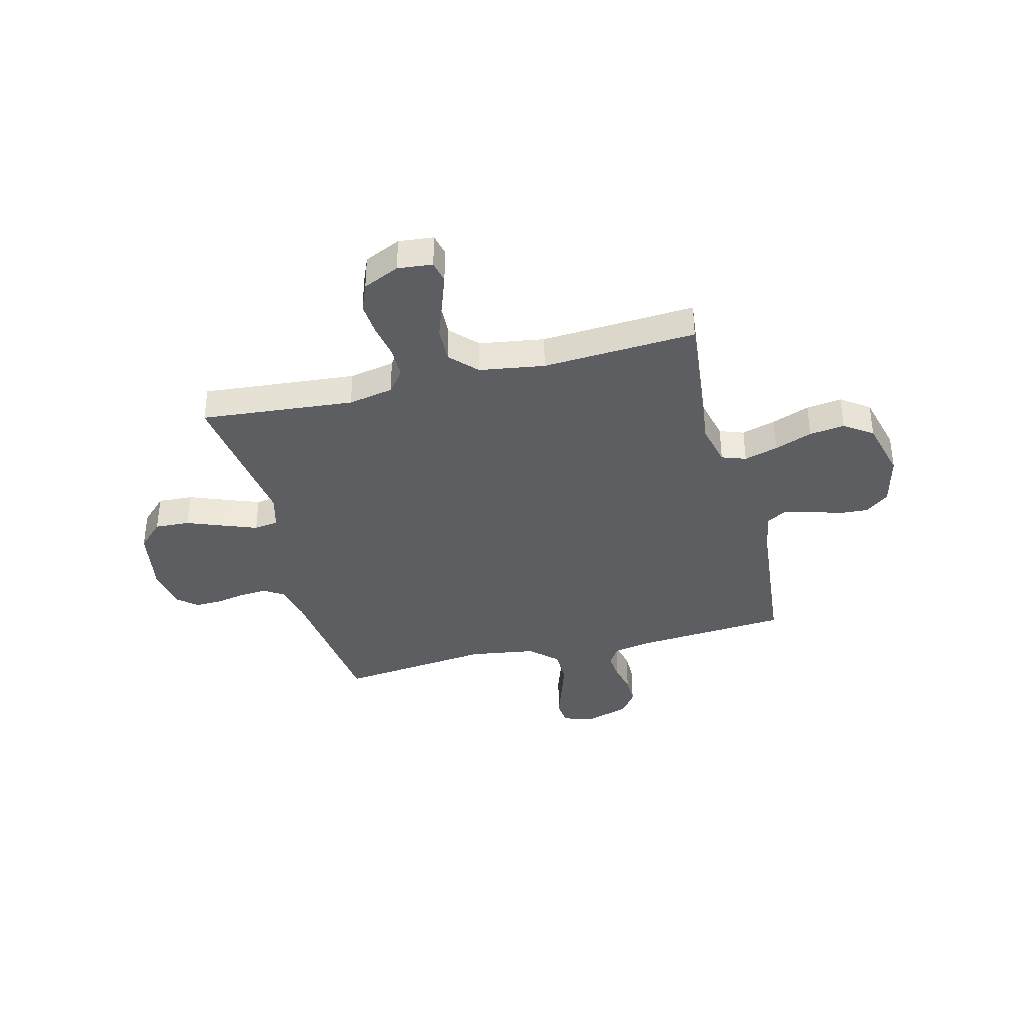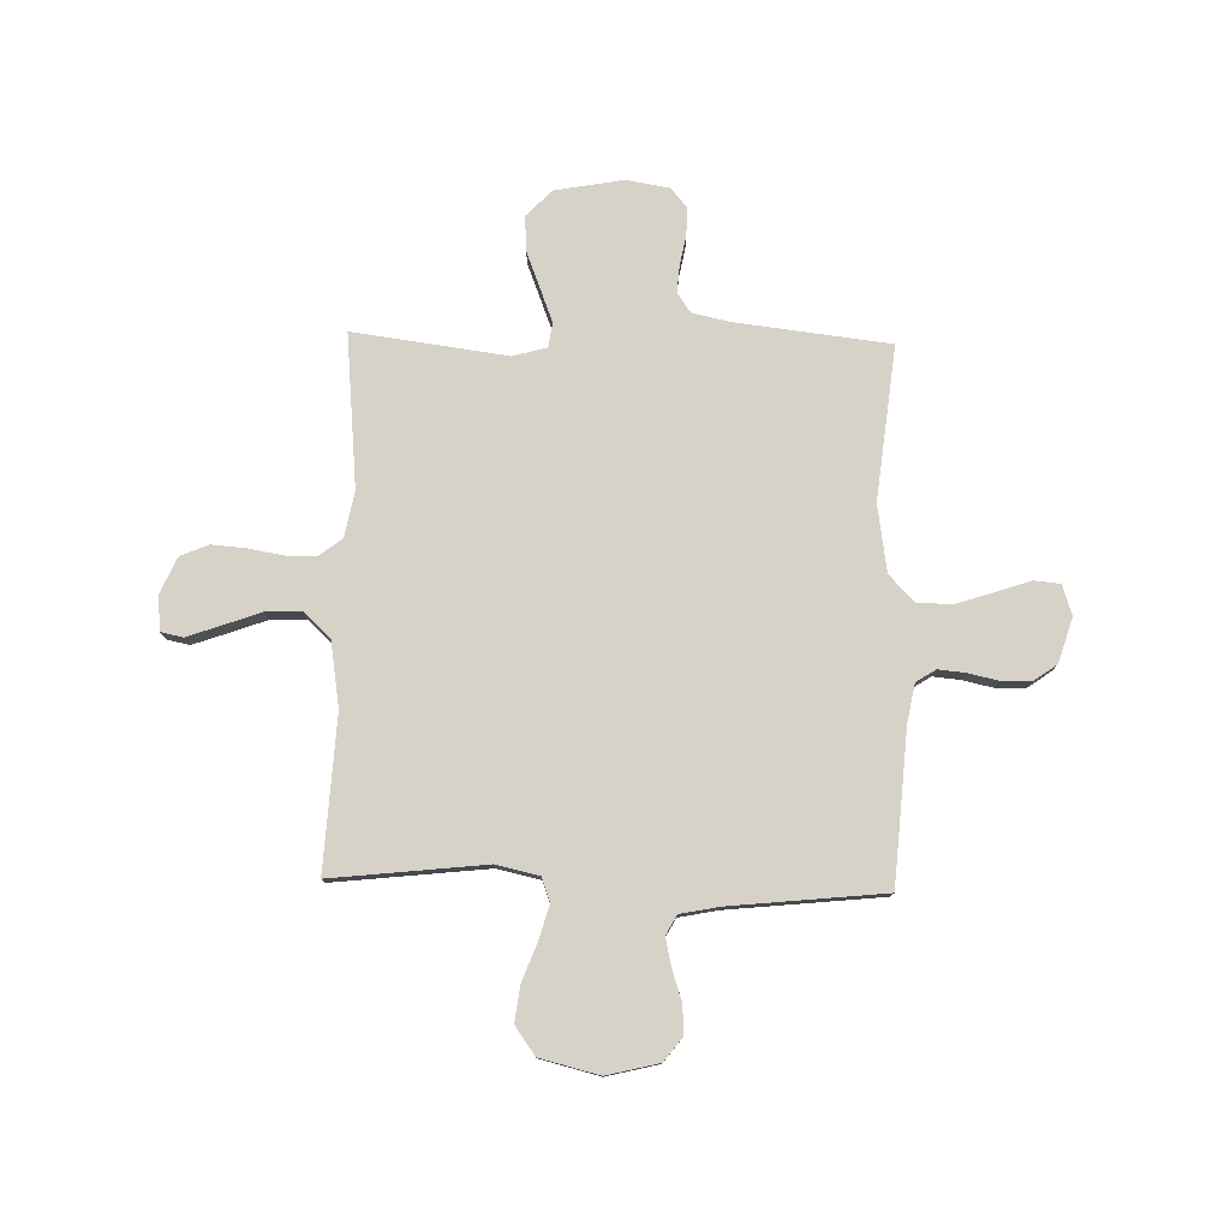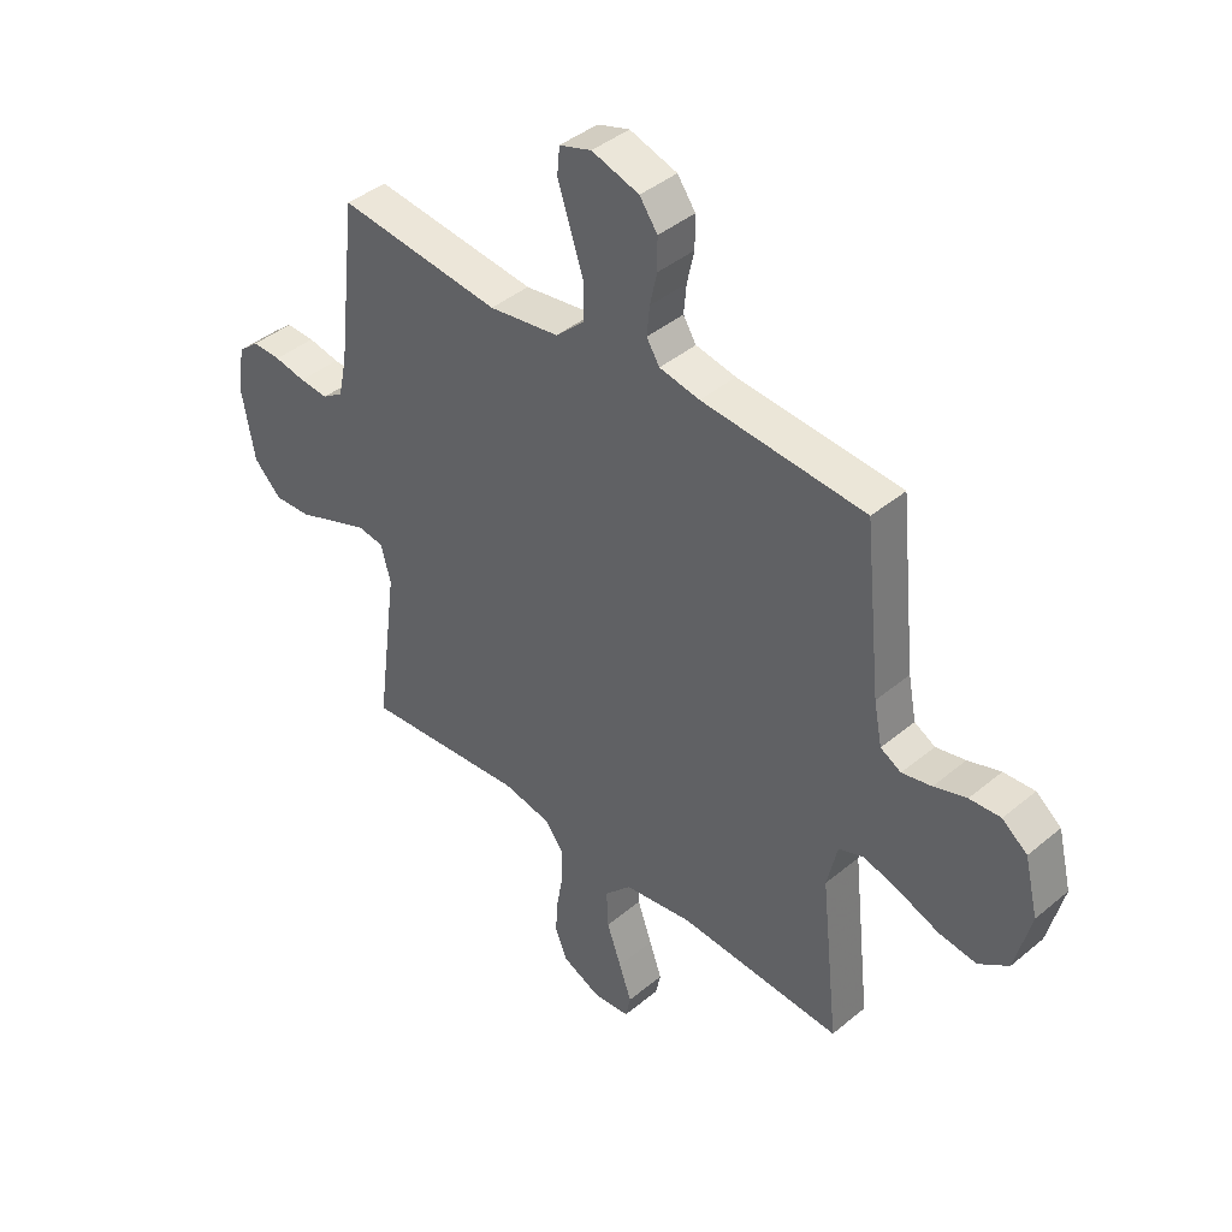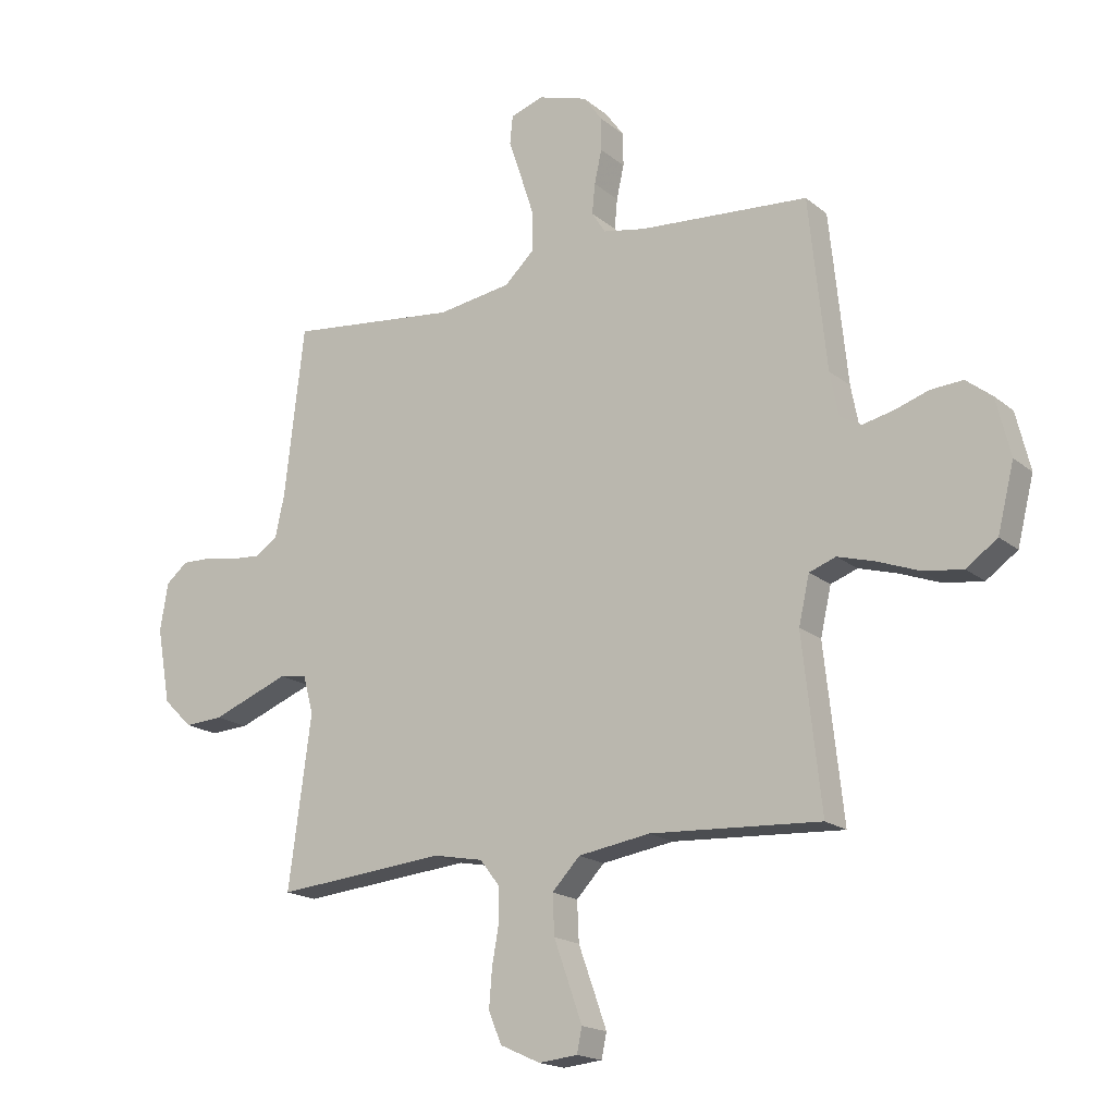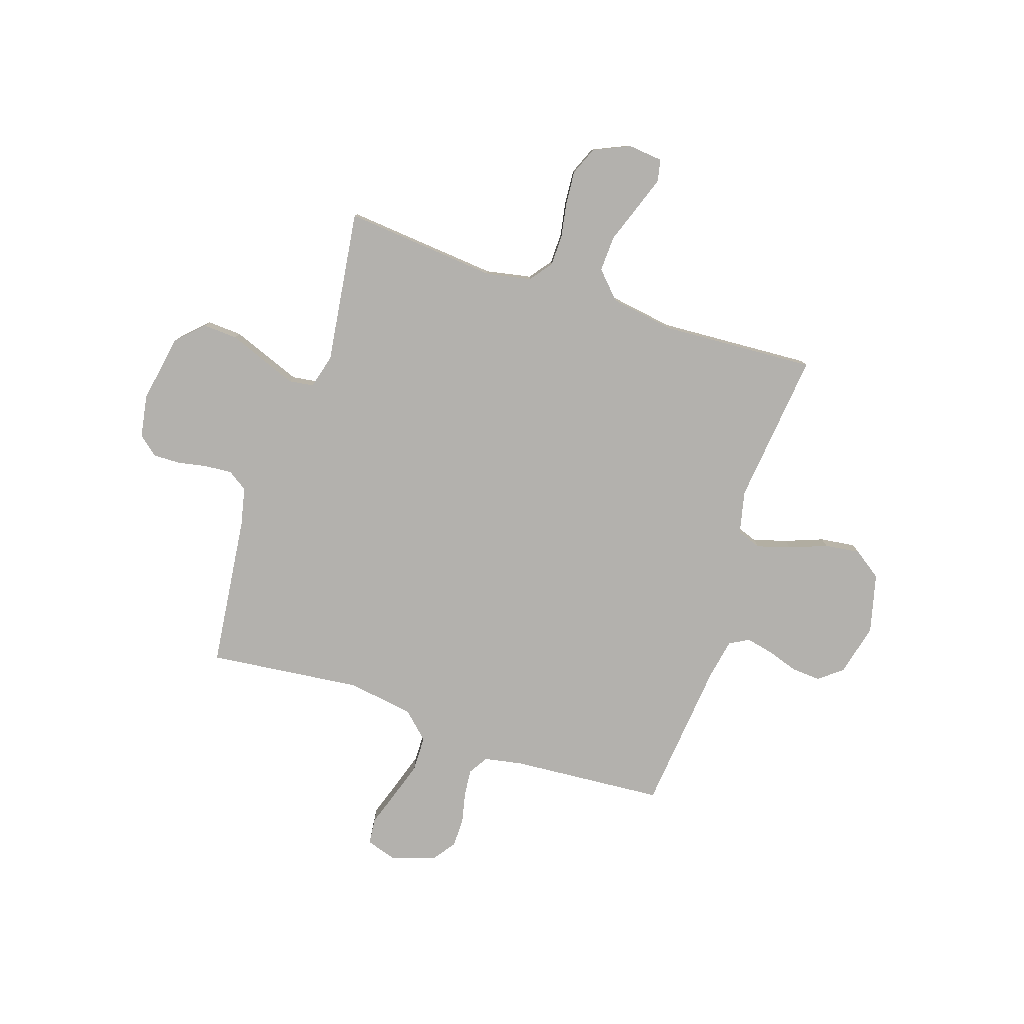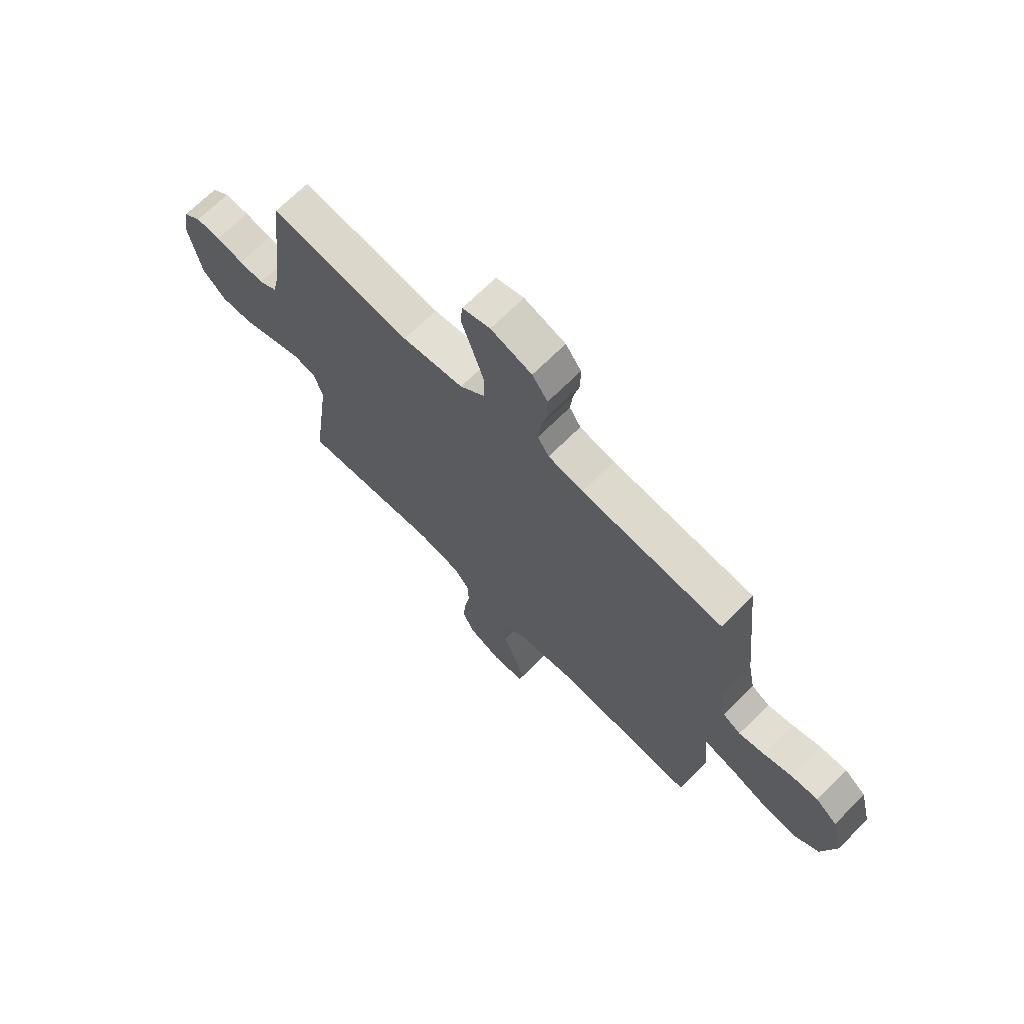
<metadata>
{"format":"obj","ext":"obj","renderer":"f3d","projection":"perspective","resolution":1024,"background":"white","views":[{"elev":-37.3,"azim":-165.6,"up":"+Y"},{"elev":78.1,"azim":-88.6,"up":"+Y"},{"elev":41.6,"azim":-135.1,"up":"+Z"},{"elev":-17.8,"azim":-146.8,"up":"+Z"},{"elev":-79.2,"azim":161.8,"up":"+Y"},{"elev":69.6,"azim":-134.8,"up":"+Z"}]}
</metadata>
<code>
v 0.5 0.07 0.5
v 0.535 0.07 0.2
v 0.551 0.07 0.126
v 0.59 0.07 0.1
v 0.643 0.07 0.104
v 0.701 0.07 0.115
v 0.754 0.07 0.116
v 0.792 0.07 0.084
v 0.806 0.07 0
v 0.782 0.07 -0.133
v 0.731 0.07 -0.183
v 0.663 0.07 -0.179
v 0.591 0.07 -0.151
v 0.526 0.07 -0.126
v 0.478 0.07 -0.133
v 0.46 0.07 -0.2
v 0.5 0.07 -0.5
v 0.2 0.07 -0.472
v 0.112 0.07 -0.489
v 0.078 0.07 -0.533
v 0.077 0.07 -0.594
v 0.089 0.07 -0.662
v 0.094 0.07 -0.728
v 0.071 0.07 -0.783
v 0 0.07 -0.815
v -0.068 0.07 -0.808
v -0.077 0.07 -0.765
v -0.054 0.07 -0.7
v -0.027 0.07 -0.625
v -0.024 0.07 -0.555
v -0.073 0.07 -0.503
v -0.2 0.07 -0.483
v -0.5 0.07 -0.5
v -0.467 0.07 -0.2
v -0.486 0.07 -0.116
v -0.533 0.07 -0.099
v -0.599 0.07 -0.118
v -0.673 0.07 -0.146
v -0.742 0.07 -0.155
v -0.797 0.07 -0.116
v -0.826 0.07 0
v -0.801 0.07 0.102
v -0.755 0.07 0.138
v -0.698 0.07 0.134
v -0.638 0.07 0.114
v -0.584 0.07 0.102
v -0.546 0.07 0.123
v -0.531 0.07 0.2
v -0.5 0.07 0.5
v -0.2 0.07 0.522
v -0.126 0.07 0.536
v -0.102 0.07 0.574
v -0.107 0.07 0.627
v -0.12 0.07 0.686
v -0.12 0.07 0.744
v -0.087 0.07 0.79
v 0 0.07 0.817
v 0.059 0.07 0.798
v 0.064 0.07 0.747
v 0.041 0.07 0.679
v 0.017 0.07 0.605
v 0.018 0.07 0.536
v 0.07 0.07 0.487
v 0.2 0.07 0.467
v 0.5 0 0.5
v 0.535 0 0.2
v 0.551 0 0.126
v 0.59 0 0.1
v 0.643 0 0.104
v 0.701 0 0.115
v 0.754 0 0.116
v 0.792 0 0.084
v 0.806 0 0
v 0.782 0 -0.133
v 0.731 0 -0.183
v 0.663 0 -0.179
v 0.591 0 -0.151
v 0.526 0 -0.126
v 0.478 0 -0.133
v 0.46 0 -0.2
v 0.5 0 -0.5
v 0.2 0 -0.472
v 0.112 0 -0.489
v 0.078 0 -0.533
v 0.077 0 -0.594
v 0.089 0 -0.662
v 0.094 0 -0.728
v 0.071 0 -0.783
v 0 0 -0.815
v -0.068 0 -0.808
v -0.077 0 -0.765
v -0.054 0 -0.7
v -0.027 0 -0.625
v -0.024 0 -0.555
v -0.073 0 -0.503
v -0.2 0 -0.483
v -0.5 0 -0.5
v -0.467 0 -0.2
v -0.486 0 -0.116
v -0.533 0 -0.099
v -0.599 0 -0.118
v -0.673 0 -0.146
v -0.742 0 -0.155
v -0.797 0 -0.116
v -0.826 0 0
v -0.801 0 0.102
v -0.755 0 0.138
v -0.698 0 0.134
v -0.638 0 0.114
v -0.584 0 0.102
v -0.546 0 0.123
v -0.531 0 0.2
v -0.5 0 0.5
v -0.2 0 0.522
v -0.126 0 0.536
v -0.102 0 0.574
v -0.107 0 0.627
v -0.12 0 0.686
v -0.12 0 0.744
v -0.087 0 0.79
v 0 0 0.817
v 0.059 0 0.798
v 0.064 0 0.747
v 0.041 0 0.679
v 0.017 0 0.605
v 0.018 0 0.536
v 0.07 0 0.487
v 0.2 0 0.467
f 57 58 59 60
f 57 60 61
f 56 57 61 62
f 53 54 55 56
f 52 53 56 62
f 48 49 50
f 47 48 50 51
f 42 43 44 45
f 42 45 46
f 41 42 46
f 40 41 46
f 37 38 39 40
f 36 37 40 46
f 35 36 46 47
f 32 33 34
f 31 32 34 35
f 26 27 28 29
f 24 25 26 29
f 24 29 30
f 21 22 23 24
f 20 21 24 30
f 19 20 30 31
f 16 17 18
f 15 16 18 19
f 10 11 12 13
f 10 13 14
f 9 10 14
f 8 9 14 15
f 5 6 7 8
f 4 5 8 15
f 64 1 2
f 63 64 2 3
f 51 52 62 63
f 47 51 63 3
f 19 31 35 47
f 15 19 47
f 3 4 15 47
f 124 123 122 121
f 125 124 121
f 126 125 121 120
f 120 119 118 117
f 126 120 117 116
f 114 113 112
f 115 114 112 111
f 109 108 107 106
f 110 109 106
f 110 106 105
f 110 105 104
f 104 103 102 101
f 110 104 101 100
f 111 110 100 99
f 98 97 96
f 99 98 96 95
f 93 92 91 90
f 93 90 89 88
f 94 93 88
f 88 87 86 85
f 94 88 85 84
f 95 94 84 83
f 82 81 80
f 83 82 80 79
f 77 76 75 74
f 78 77 74
f 78 74 73
f 79 78 73 72
f 72 71 70 69
f 79 72 69 68
f 66 65 128
f 67 66 128 127
f 127 126 116 115
f 67 127 115 111
f 111 99 95 83
f 111 83 79
f 111 79 68 67
f 1 65 66 2
f 2 66 67 3
f 3 67 68 4
f 4 68 69 5
f 5 69 70 6
f 6 70 71 7
f 7 71 72 8
f 8 72 73 9
f 9 73 74 10
f 10 74 75 11
f 11 75 76 12
f 12 76 77 13
f 13 77 78 14
f 14 78 79 15
f 15 79 80 16
f 16 80 81 17
f 17 81 82 18
f 18 82 83 19
f 19 83 84 20
f 20 84 85 21
f 21 85 86 22
f 22 86 87 23
f 23 87 88 24
f 24 88 89 25
f 25 89 90 26
f 26 90 91 27
f 27 91 92 28
f 28 92 93 29
f 29 93 94 30
f 30 94 95 31
f 31 95 96 32
f 32 96 97 33
f 33 97 98 34
f 34 98 99 35
f 35 99 100 36
f 36 100 101 37
f 37 101 102 38
f 38 102 103 39
f 39 103 104 40
f 40 104 105 41
f 41 105 106 42
f 42 106 107 43
f 43 107 108 44
f 44 108 109 45
f 45 109 110 46
f 46 110 111 47
f 47 111 112 48
f 48 112 113 49
f 49 113 114 50
f 50 114 115 51
f 51 115 116 52
f 52 116 117 53
f 53 117 118 54
f 54 118 119 55
f 55 119 120 56
f 56 120 121 57
f 57 121 122 58
f 58 122 123 59
f 59 123 124 60
f 60 124 125 61
f 61 125 126 62
f 62 126 127 63
f 63 127 128 64
f 64 128 65 1

</code>
